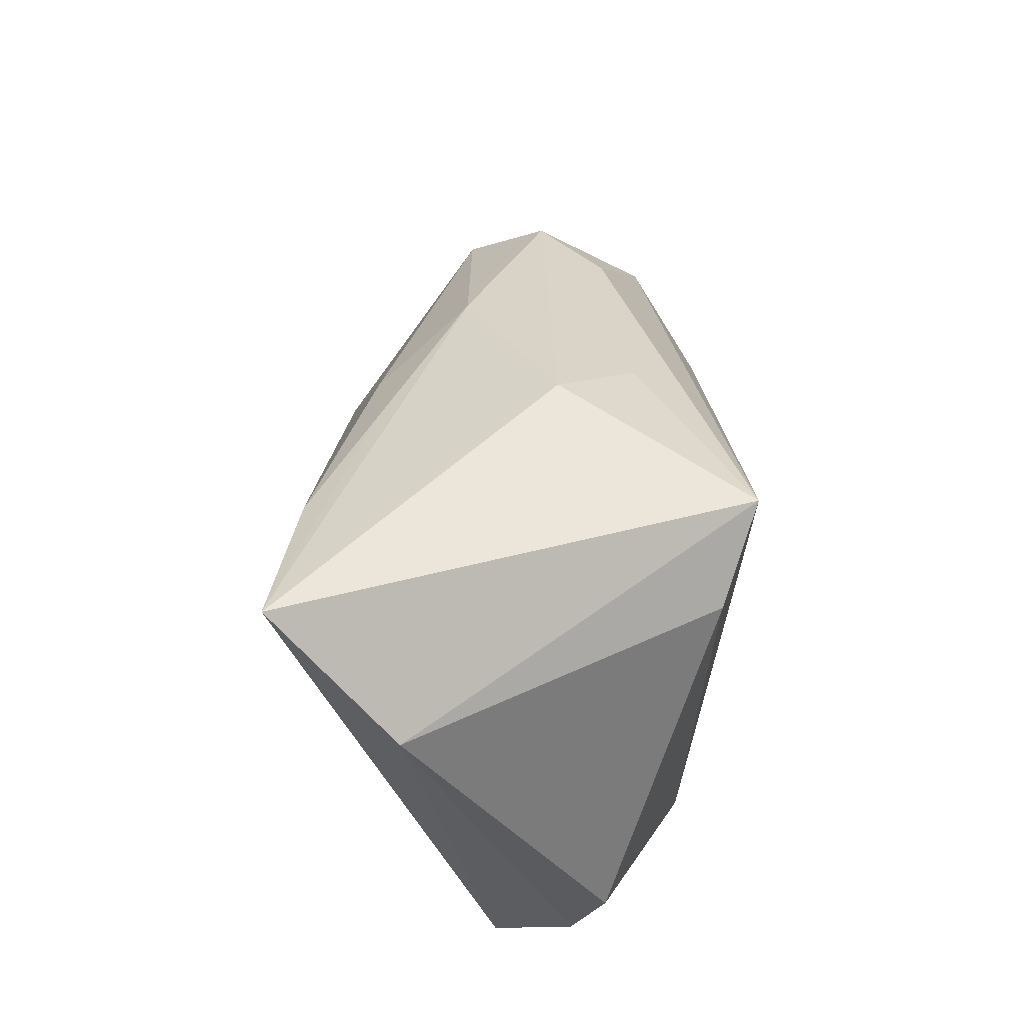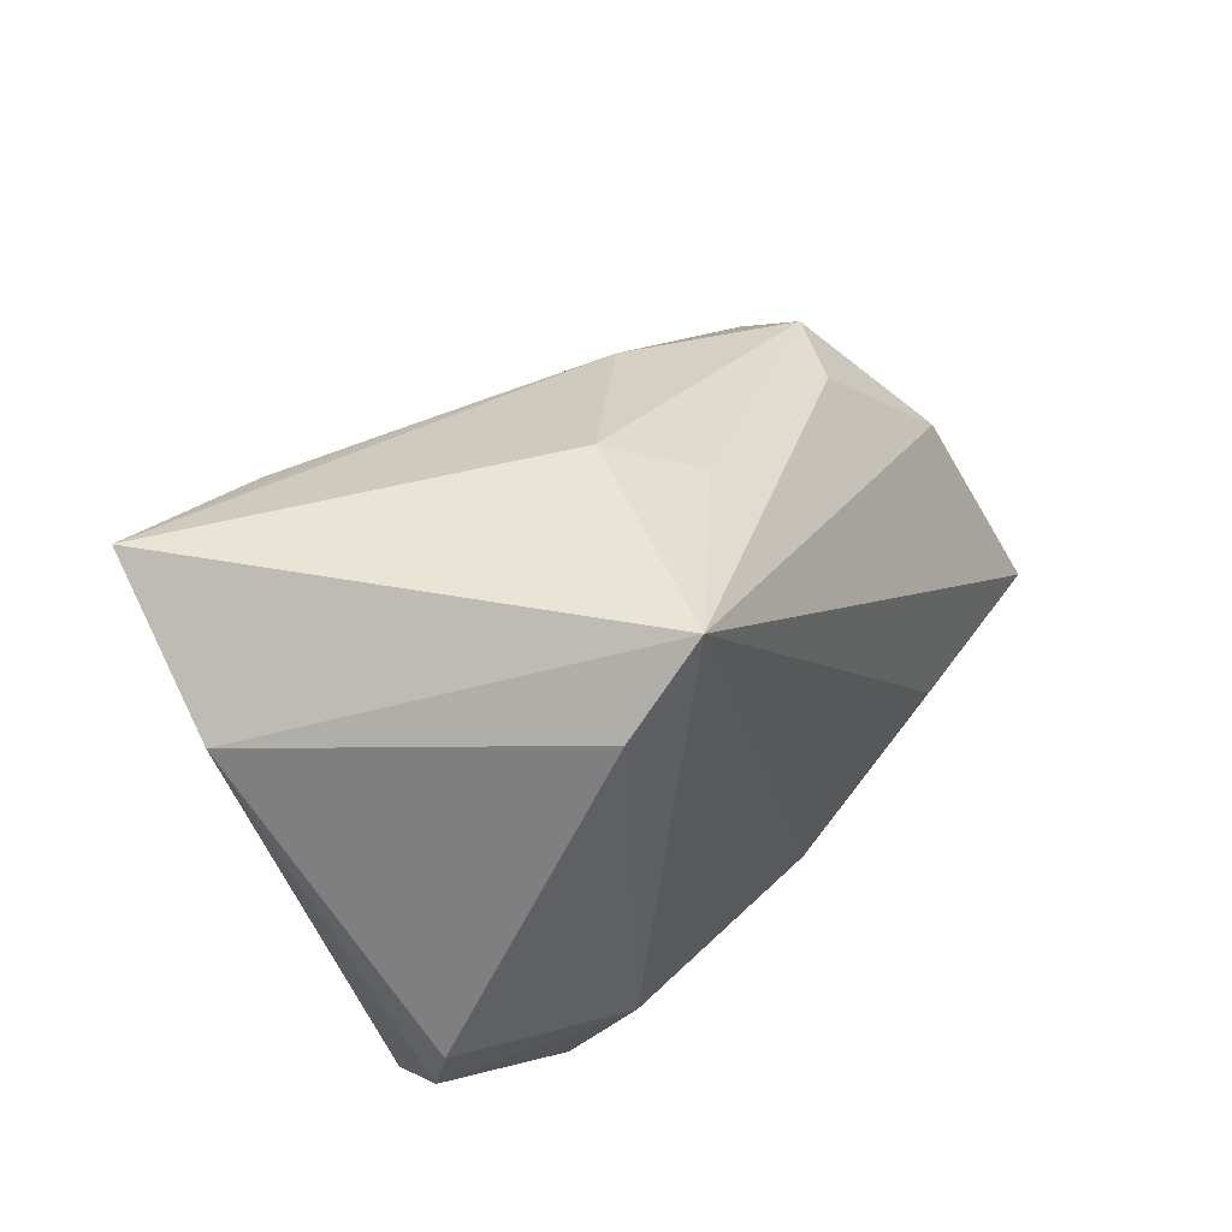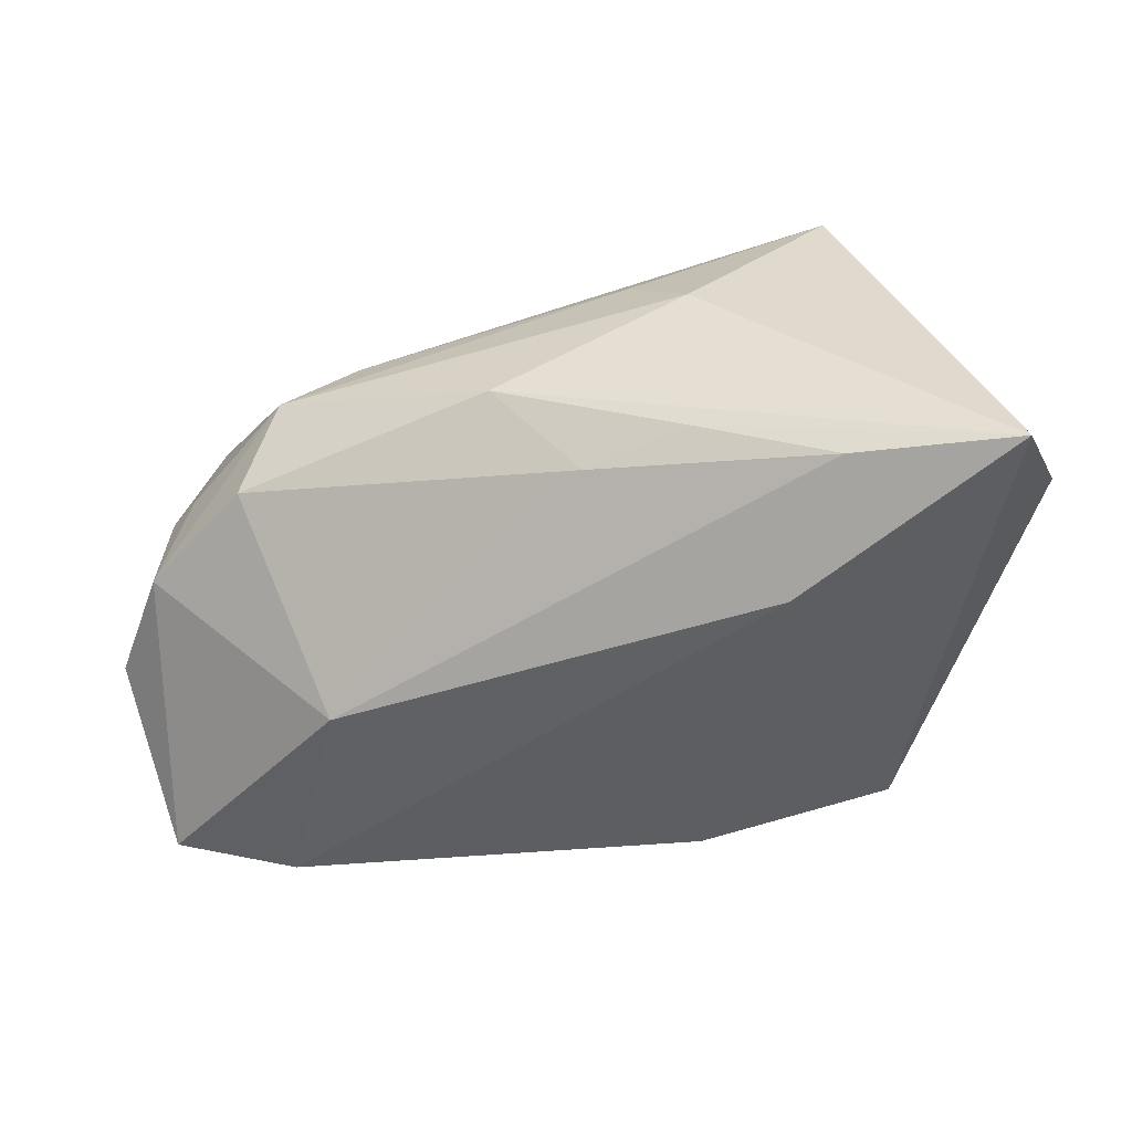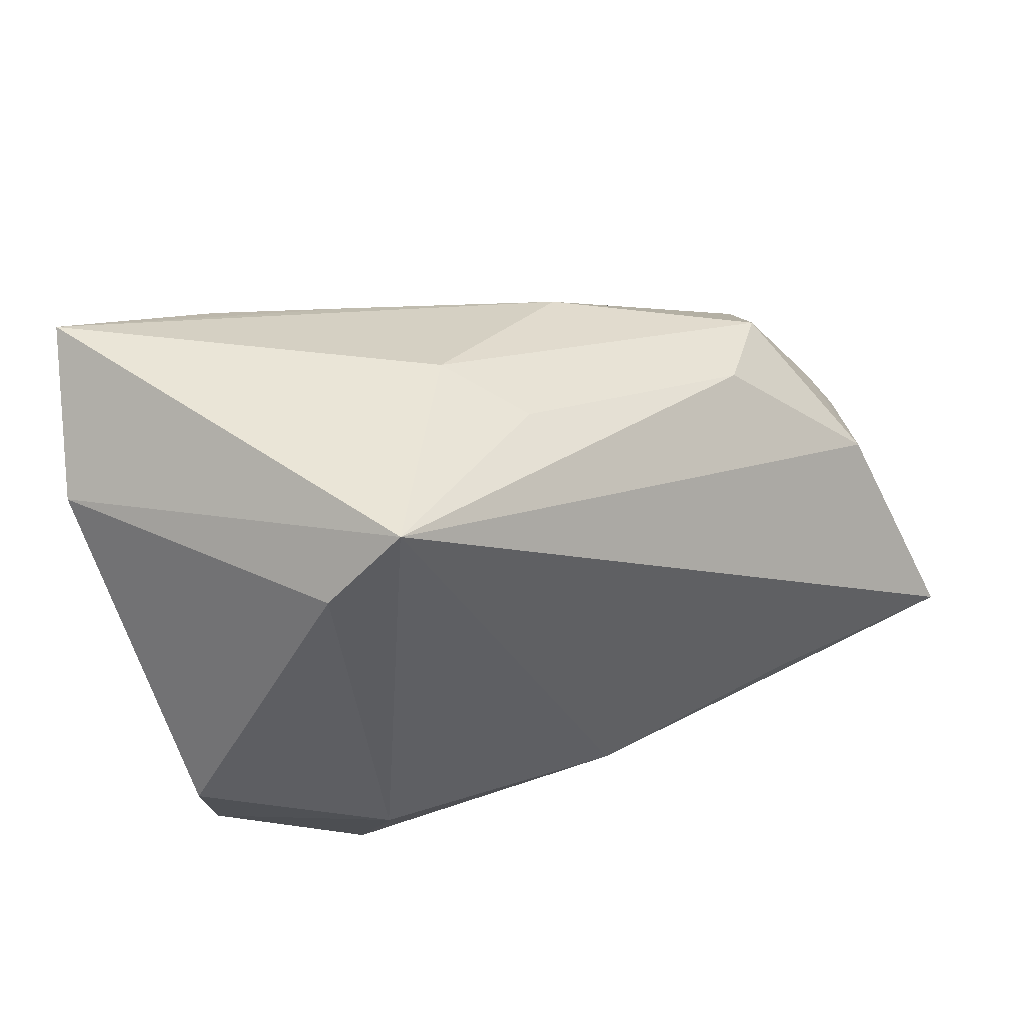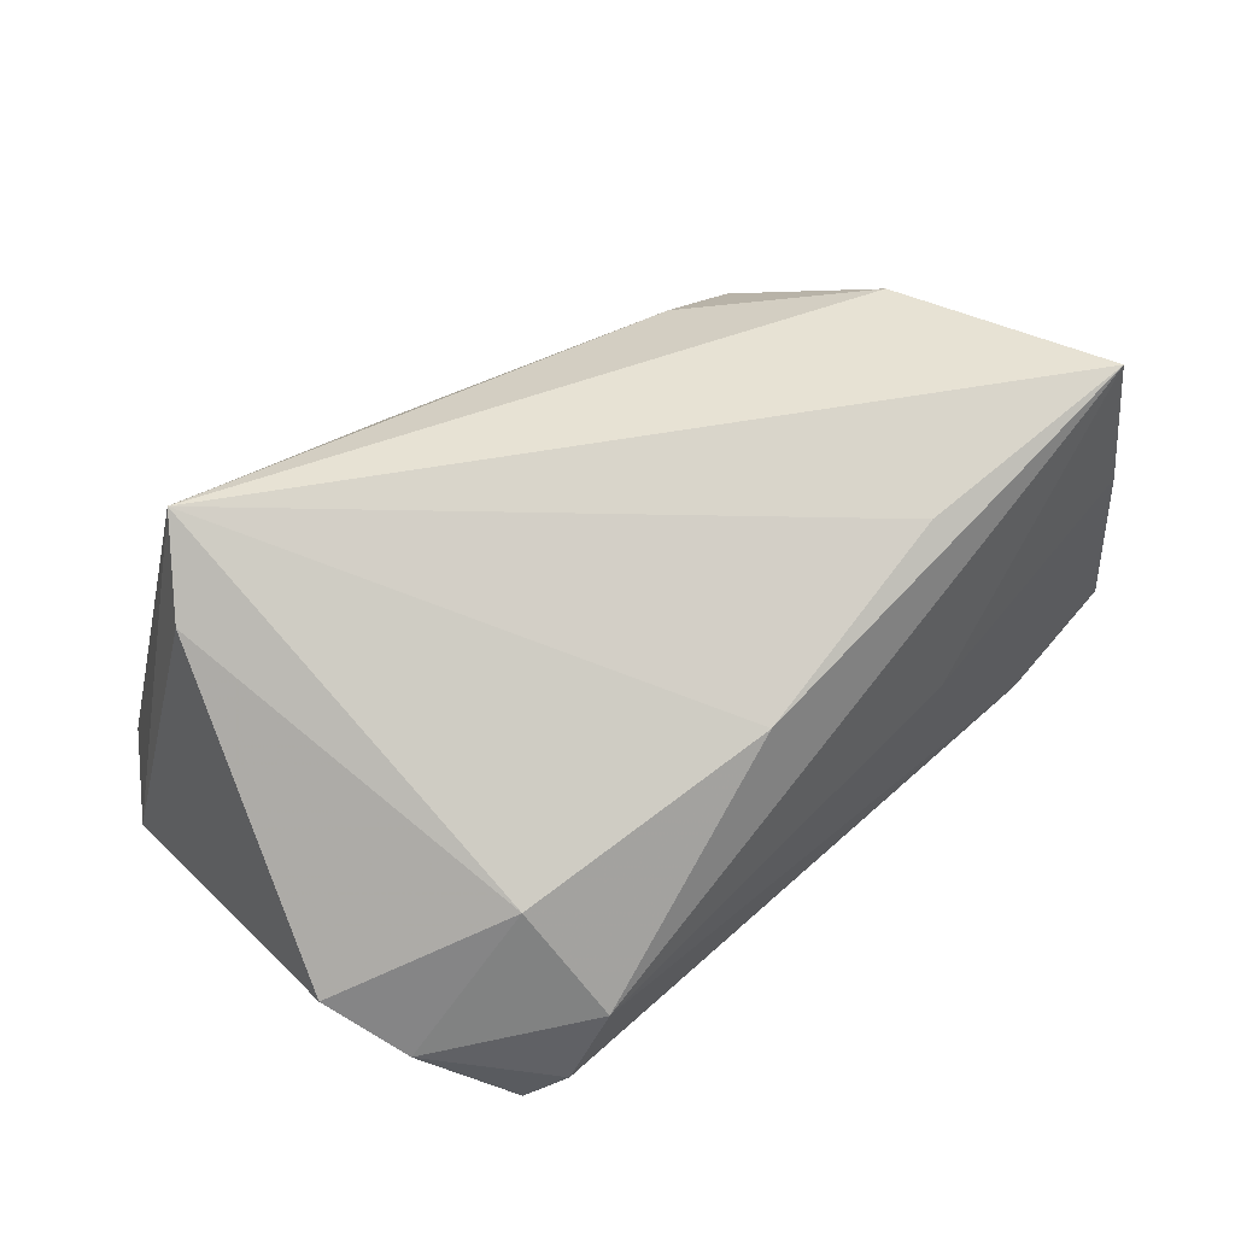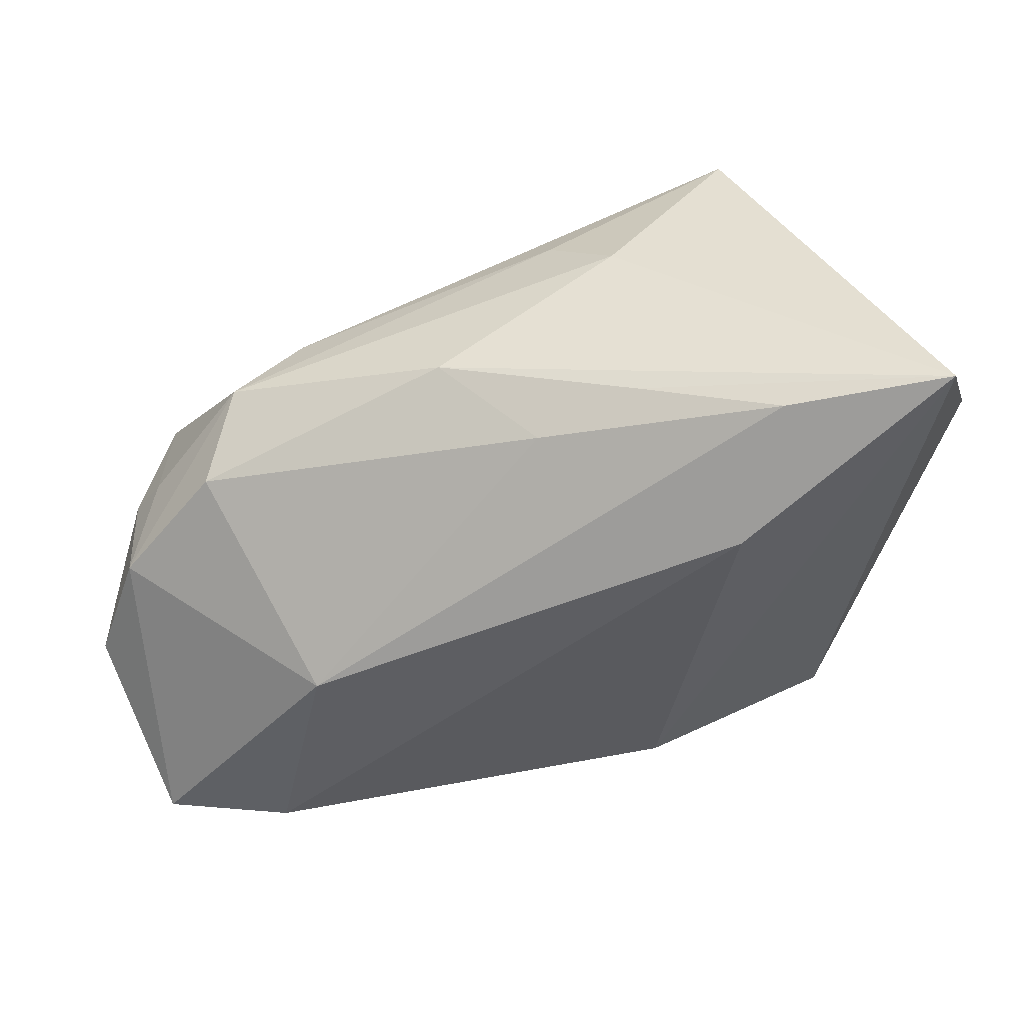
<metadata>
{"format":"obj","ext":"obj","renderer":"f3d","projection":"perspective","resolution":1024,"background":"white","views":[{"elev":45.8,"azim":-89.3,"up":"+Y"},{"elev":41.7,"azim":-59.5,"up":"+Y"},{"elev":-57.3,"azim":178.2,"up":"+Z"},{"elev":43.6,"azim":-32.1,"up":"+Y"},{"elev":74.7,"azim":-42.3,"up":"+Z"},{"elev":37.1,"azim":173.1,"up":"+Y"}]}
</metadata>
<code>
v -0.03474 -0.03284 0.002267
v 0.05326 -0.02507 0.004989
v -0.04558 -0.02058 0.005845
v 0.05256 0.001222 -0.007399
v -0.02059 0.01501 -0.02902
v 0.0573 -0.01296 -0.005409
v 0.002371 -0.02237 0.02273
v -0.05108 0.02205 -0.01302
v 0.0227 -0.02914 0.005296
v -0.03497 0.02609 0.02154
v 0.05758 -0.02007 0.001829
v 0.003984 -0.03242 -0.01351
v -0.009771 0.03579 0.003486
v 0.0485 0.007078 0.001464
v -0.02761 0.03533 0.0252
v 0.03544 -0.03284 -0.01894
v 0.03011 -0.005858 -0.02459
v 0.002182 0.02454 -0.0182
v 0.03773 0.02073 0.00162
v -0.003362 0.03197 0.01248
v 0.05019 -0.03115 -0.01717
v 0.055 -0.01914 0.0252
v 0.04648 0.005752 0.01523
v -0.01455 -0.02964 -0.01588
v -0.00967 0.03013 -0.01754
v -0.0279 -0.0316 0.01059
v 0.01285 0.02838 -0.007556
v -0.04887 -0.01046 0.009652
v -0.03951 -0.03051 -0.003459
v 0.04185 0.01413 -0.00786
v 0.02878 -0.01785 0.0252
v -0.02544 0.03119 -0.02465
v 0.02888 0.02147 0.009603
v 0.0516 0.0023 0.003681
v -0.04435 0.03538 -0.02709
v -0.02812 -0.01893 0.01917
f 29 24 1
f 12 16 1
f 1 24 12
f 12 24 16
f 22 15 31
f 31 7 22
f 15 7 31
f 10 15 8
f 8 28 10
f 36 10 28
f 36 7 15
f 15 10 36
f 8 15 35
f 35 29 8
f 24 29 35
f 3 36 28
f 3 29 1
f 3 28 8
f 8 29 3
f 21 9 16
f 26 3 1
f 36 3 26
f 7 36 26
f 22 7 26
f 26 9 22
f 1 16 26
f 16 9 26
f 6 21 4
f 4 21 17
f 17 21 16
f 20 19 13
f 15 20 13
f 13 35 15
f 30 19 4
f 4 17 30
f 23 15 22
f 33 20 15
f 33 19 20
f 15 23 33
f 33 23 19
f 11 6 22
f 21 6 11
f 16 24 5
f 5 17 16
f 24 35 5
f 19 30 27
f 35 13 27
f 27 13 19
f 34 23 22
f 22 6 34
f 34 6 4
f 2 11 22
f 21 11 2
f 22 9 2
f 9 21 2
f 32 5 35
f 17 5 32
f 19 23 14
f 23 34 14
f 4 19 14
f 14 34 4
f 18 27 30
f 18 30 17
f 17 32 18
f 27 18 25
f 25 18 32
f 35 27 25
f 25 32 35

</code>
